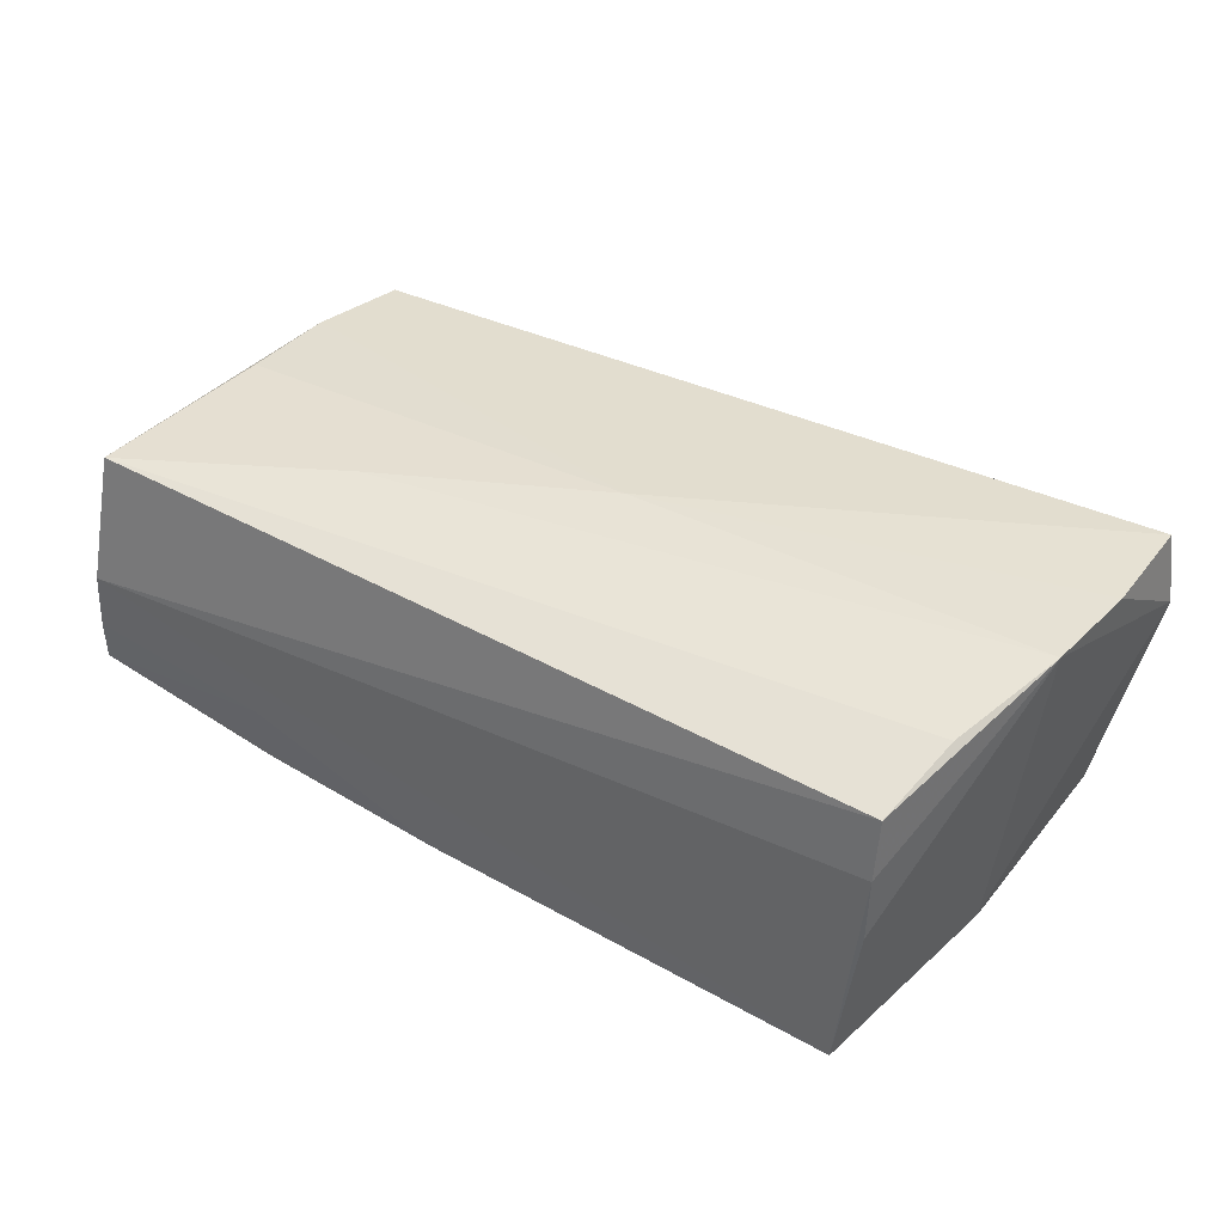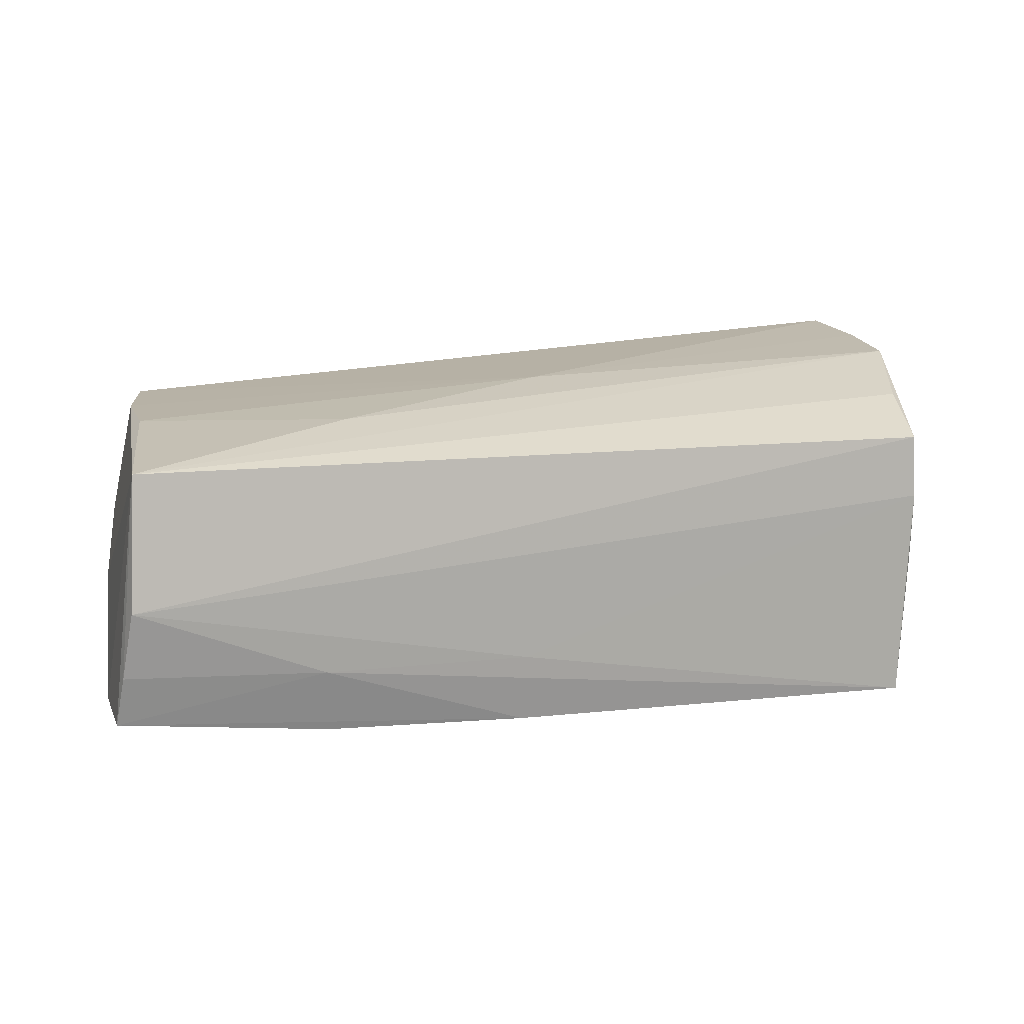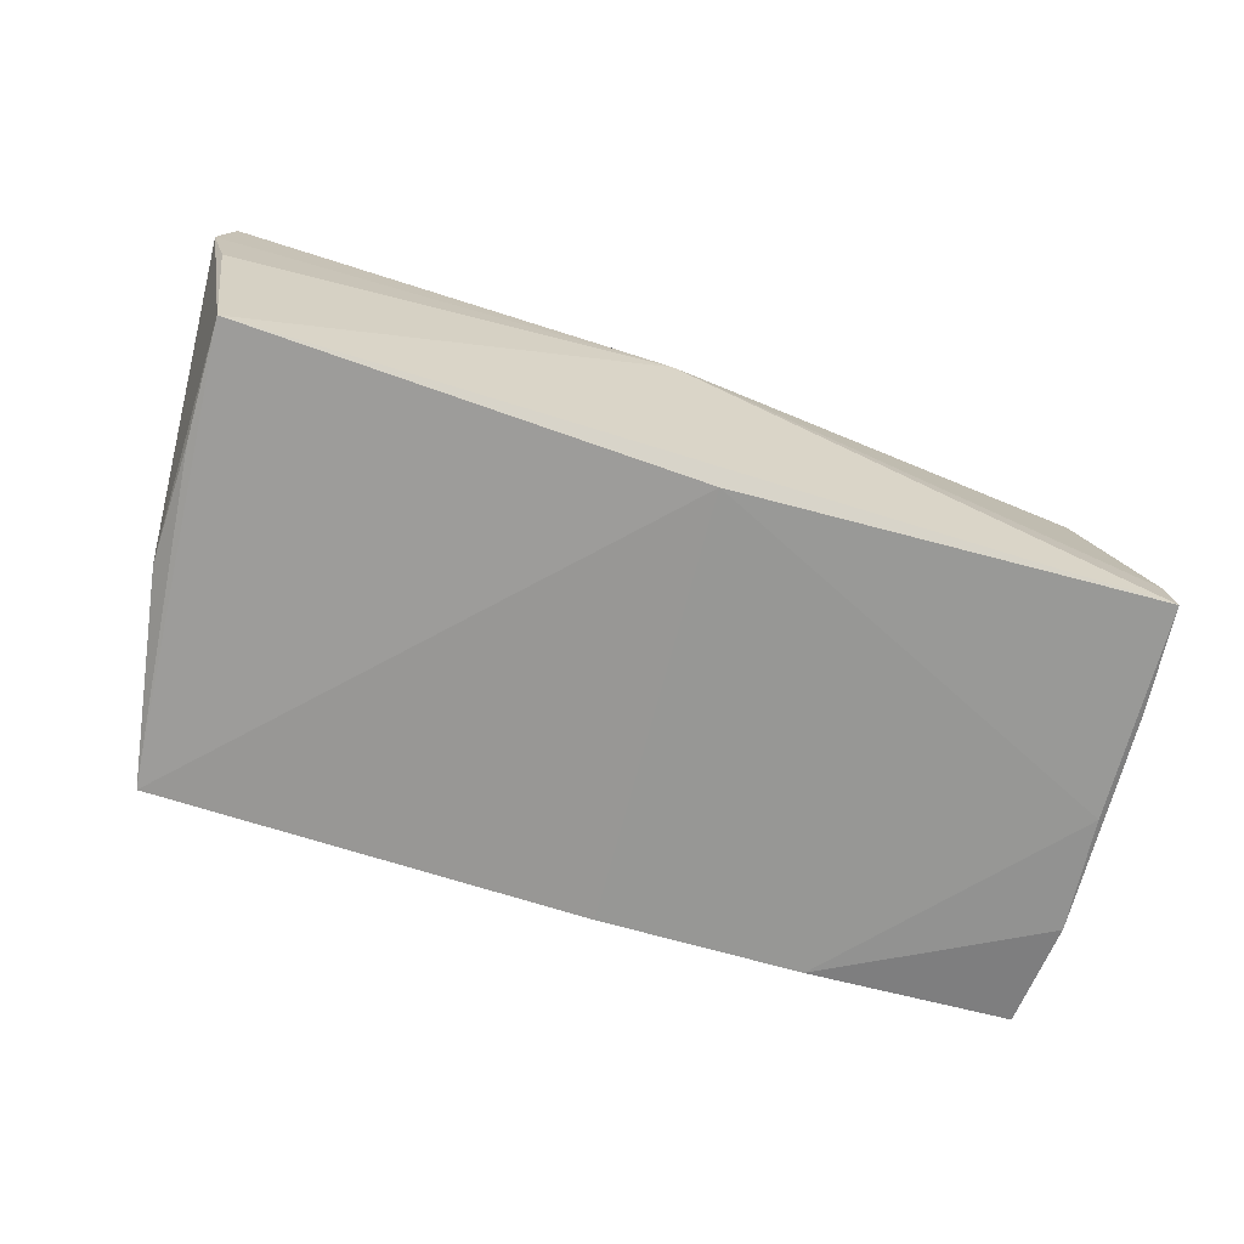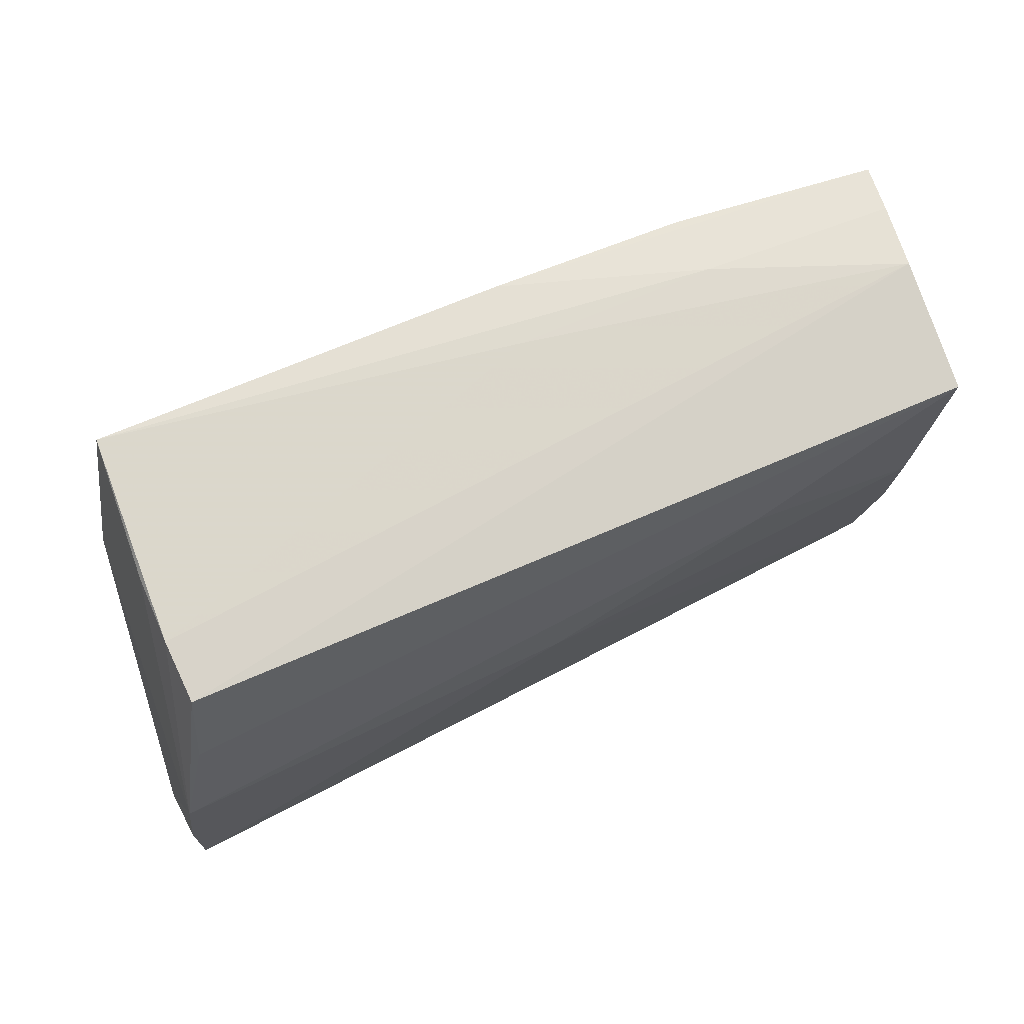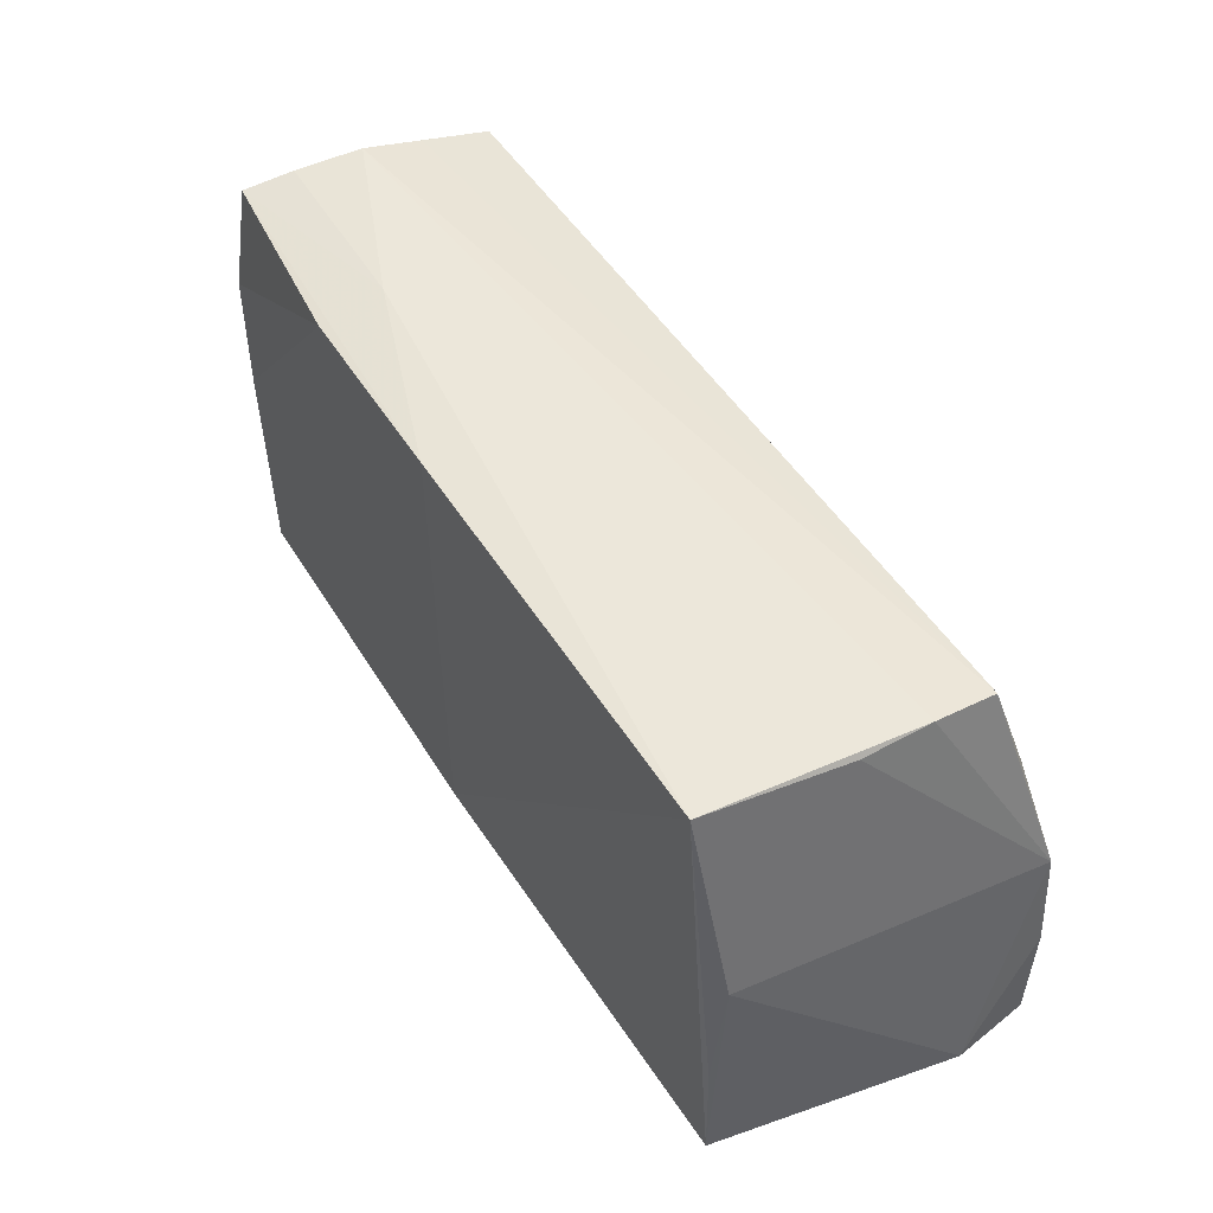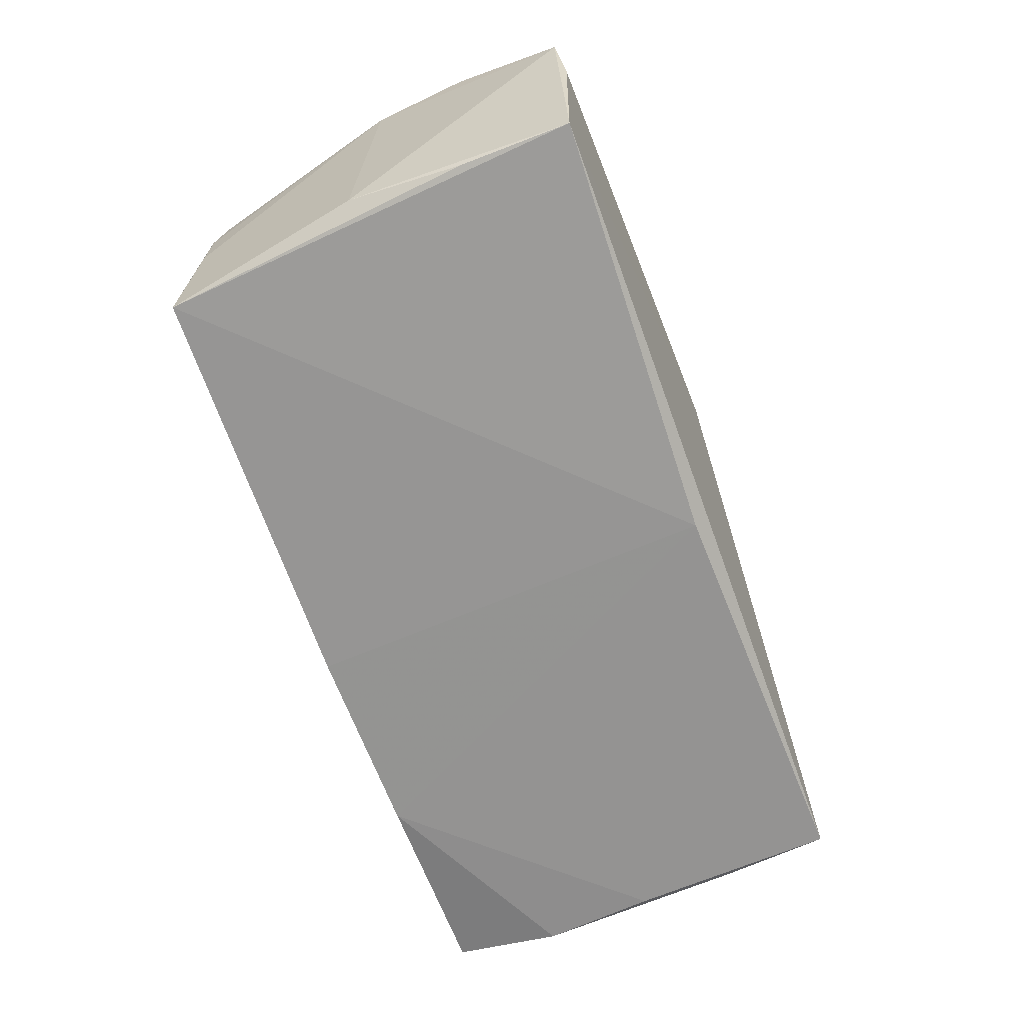
<metadata>
{"format":"obj","ext":"obj","renderer":"f3d","projection":"perspective","resolution":1024,"background":"white","views":[{"elev":40.7,"azim":-147.2,"up":"+Z"},{"elev":17.6,"azim":164.7,"up":"+Z"},{"elev":-70.0,"azim":-19.0,"up":"+Z"},{"elev":69.8,"azim":-25.0,"up":"+Y"},{"elev":49.7,"azim":-122.2,"up":"+Y"},{"elev":-69.7,"azim":-71.3,"up":"+Z"}]}
</metadata>
<code>
v -0.04606 0.02597 0.007041
v -0.05255 0.0009136 0.02015
v -0.04799 0.01456 0.01758
v 0.0539 -0.01306 -0.007941
v 0.05391 -0.01324 -0.01549
v 0.0556 0.02598 -0.01303
v -0.003279 -0.02786 0.007539
v 0.0559 0.01275 -0.01508
v -0.003527 -0.02609 0.01456
v 0.002563 -0.02353 -0.01869
v 0.05455 0.02691 -0.006922
v 0.03079 0.02775 -0.0083
v 0.00603 0.02771 -0.008975
v 0.05315 0.02759 0.001196
v -0.04591 0.02595 -0.001329
v 0.05224 -0.02641 -0.01619
v 0.0541 -0.001052 -0.01588
v 0.05186 -0.02403 -0.001498
v -0.0493 0.003611 -0.0168
v 0.02501 0.01275 0.01872
v 0.04733 -0.02308 0.01516
v -0.05531 -0.02469 0.0103
v 0.04921 0.001343 0.01727
v -0.05411 -0.02409 0.01939
v 0.00656 0.02726 -0.01726
v -0.05305 -0.0253 0.0009157
v -0.04427 0.02775 -0.01869
v 0.05254 0.02606 0.008492
v -0.04923 -0.01053 -0.01848
v -0.054 -0.01105 0.01986
v 0.04947 -0.01119 0.01618
v -0.04982 -0.02405 -0.01869
v -0.04599 0.02497 0.01453
v 0.05232 -0.02584 -0.009504
v 0.03058 0.02642 -0.01628
v 0.0519 0.02427 0.01698
v -0.002266 0.00137 0.01972
f 27 10 32
f 6 36 8
f 19 32 22
f 22 32 26
f 35 6 8
f 14 1 33
f 17 35 8
f 10 35 17
f 8 36 4
f 27 32 29
f 29 19 27
f 32 19 29
f 36 33 3
f 31 4 36
f 27 19 2
f 2 19 22
f 33 1 2
f 2 3 33
f 36 3 2
f 36 6 11
f 11 14 36
f 27 1 13
f 1 14 13
f 28 33 36
f 36 14 28
f 28 14 33
f 5 17 8
f 8 4 5
f 7 26 32
f 22 26 7
f 4 31 18
f 15 1 27
f 27 2 15
f 15 2 1
f 22 7 24
f 14 11 12
f 12 13 14
f 27 13 12
f 12 11 6
f 34 5 4
f 4 18 34
f 21 18 31
f 31 37 21
f 21 37 24
f 21 34 18
f 7 34 21
f 23 31 36
f 23 37 31
f 36 2 20
f 2 37 20
f 20 23 36
f 37 23 20
f 30 37 2
f 24 37 30
f 30 2 22
f 22 24 30
f 27 12 25
f 25 10 27
f 25 35 10
f 6 35 25
f 25 12 6
f 5 34 16
f 10 17 16
f 17 5 16
f 16 32 10
f 16 7 32
f 16 34 7
f 9 24 7
f 7 21 9
f 9 21 24

</code>
